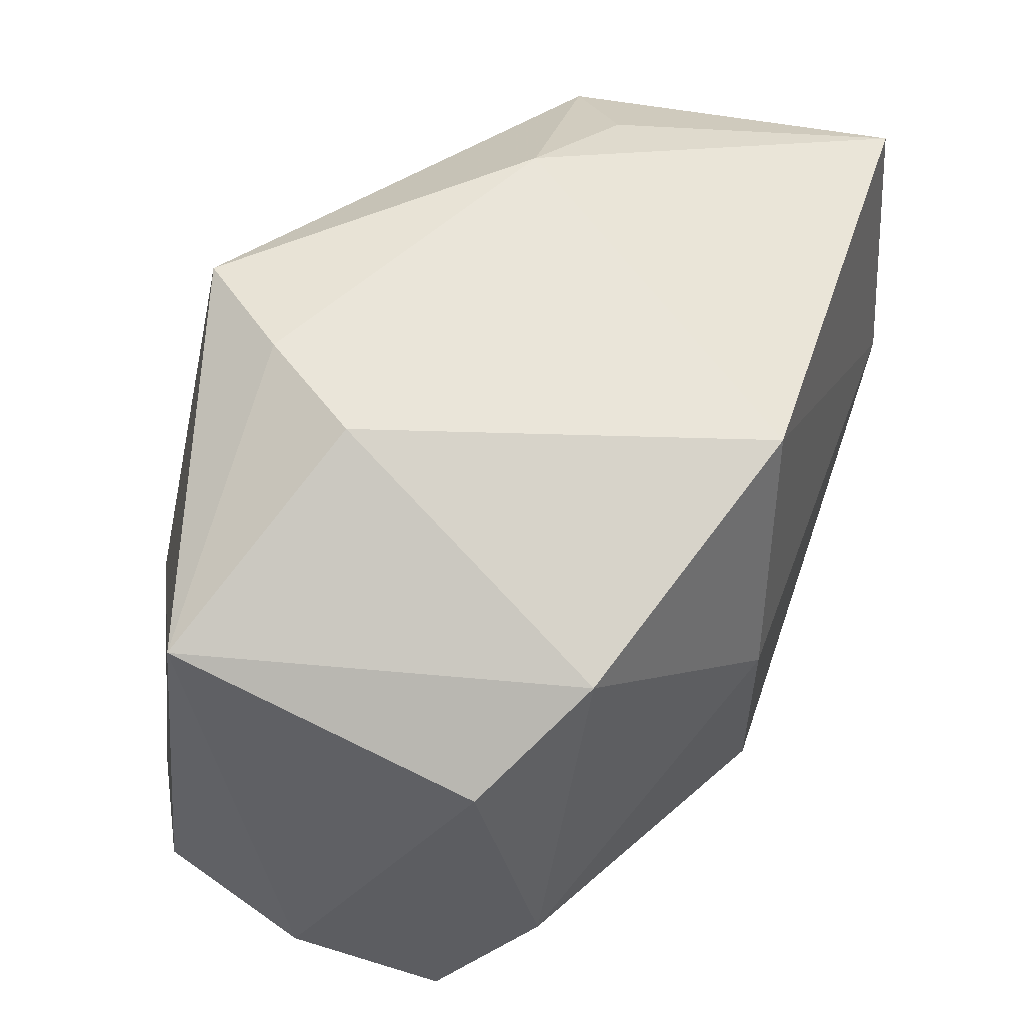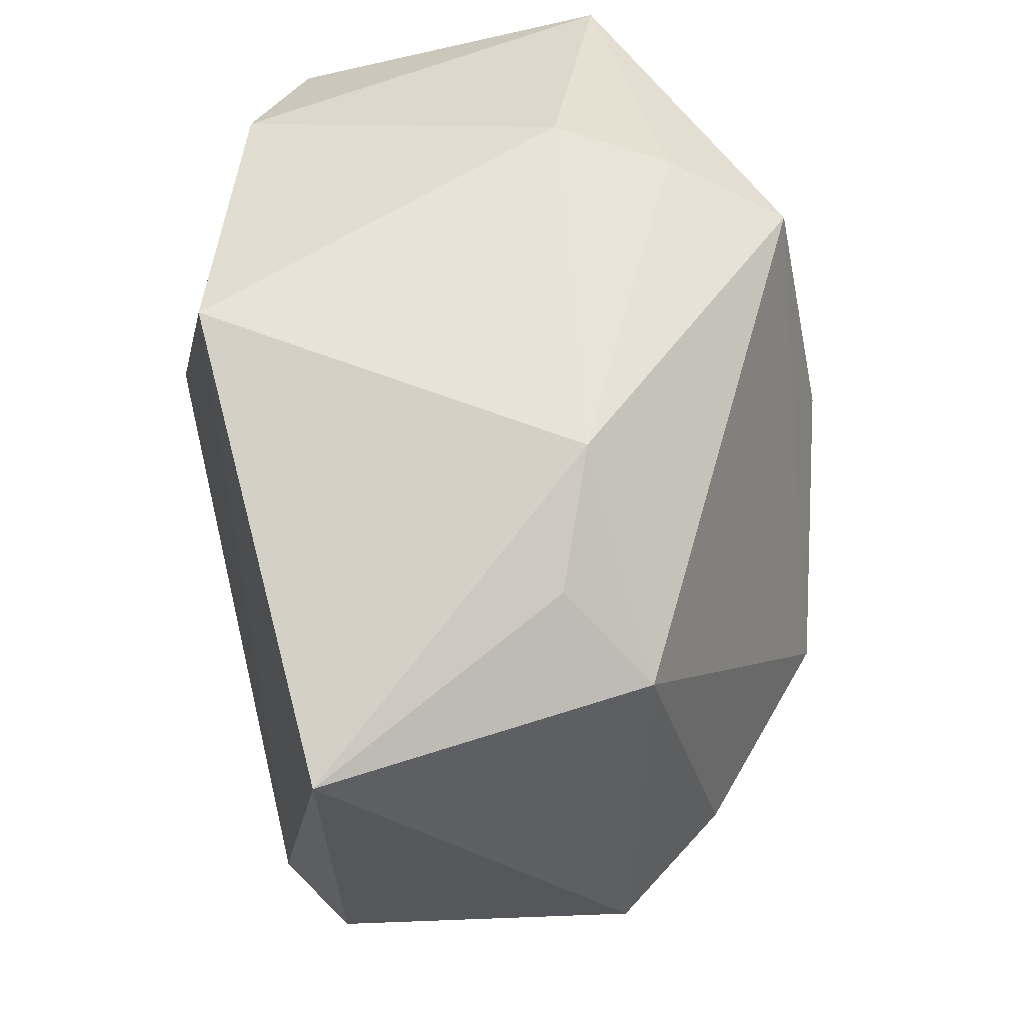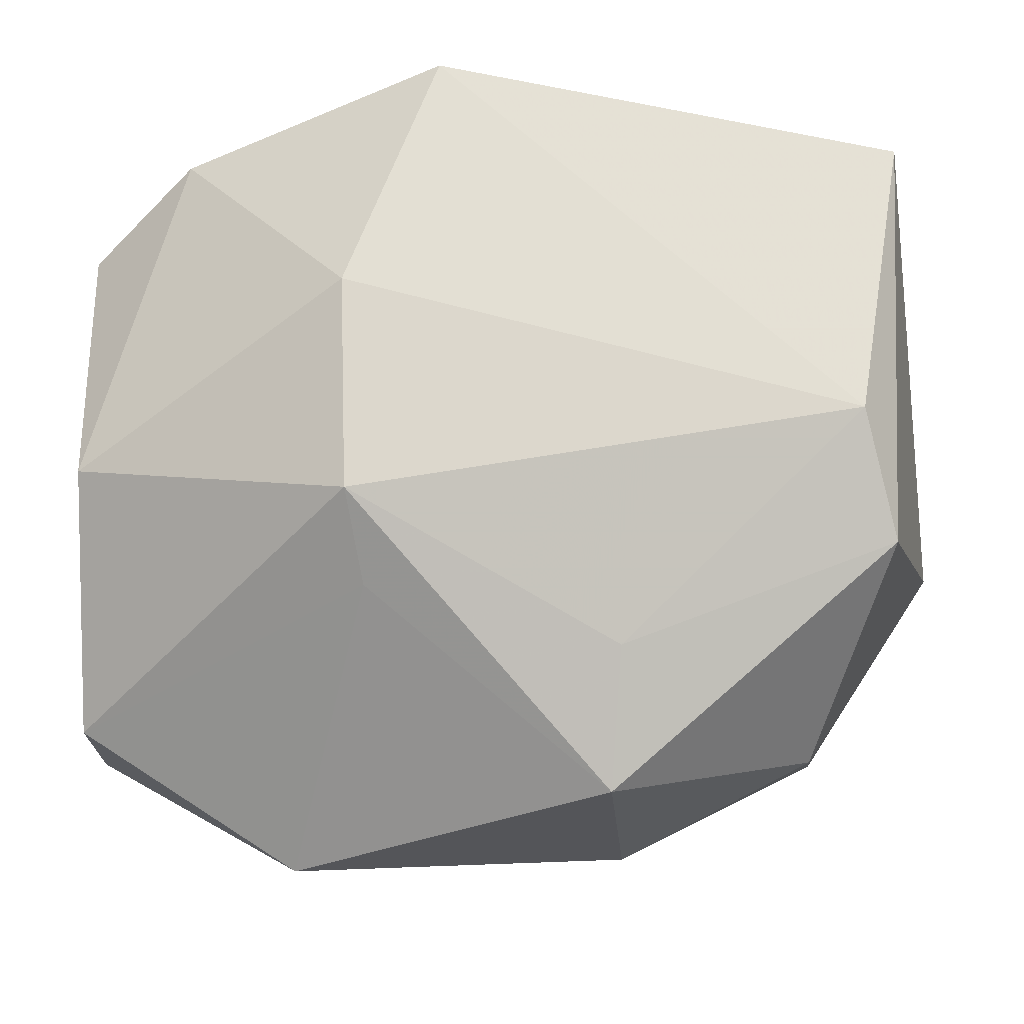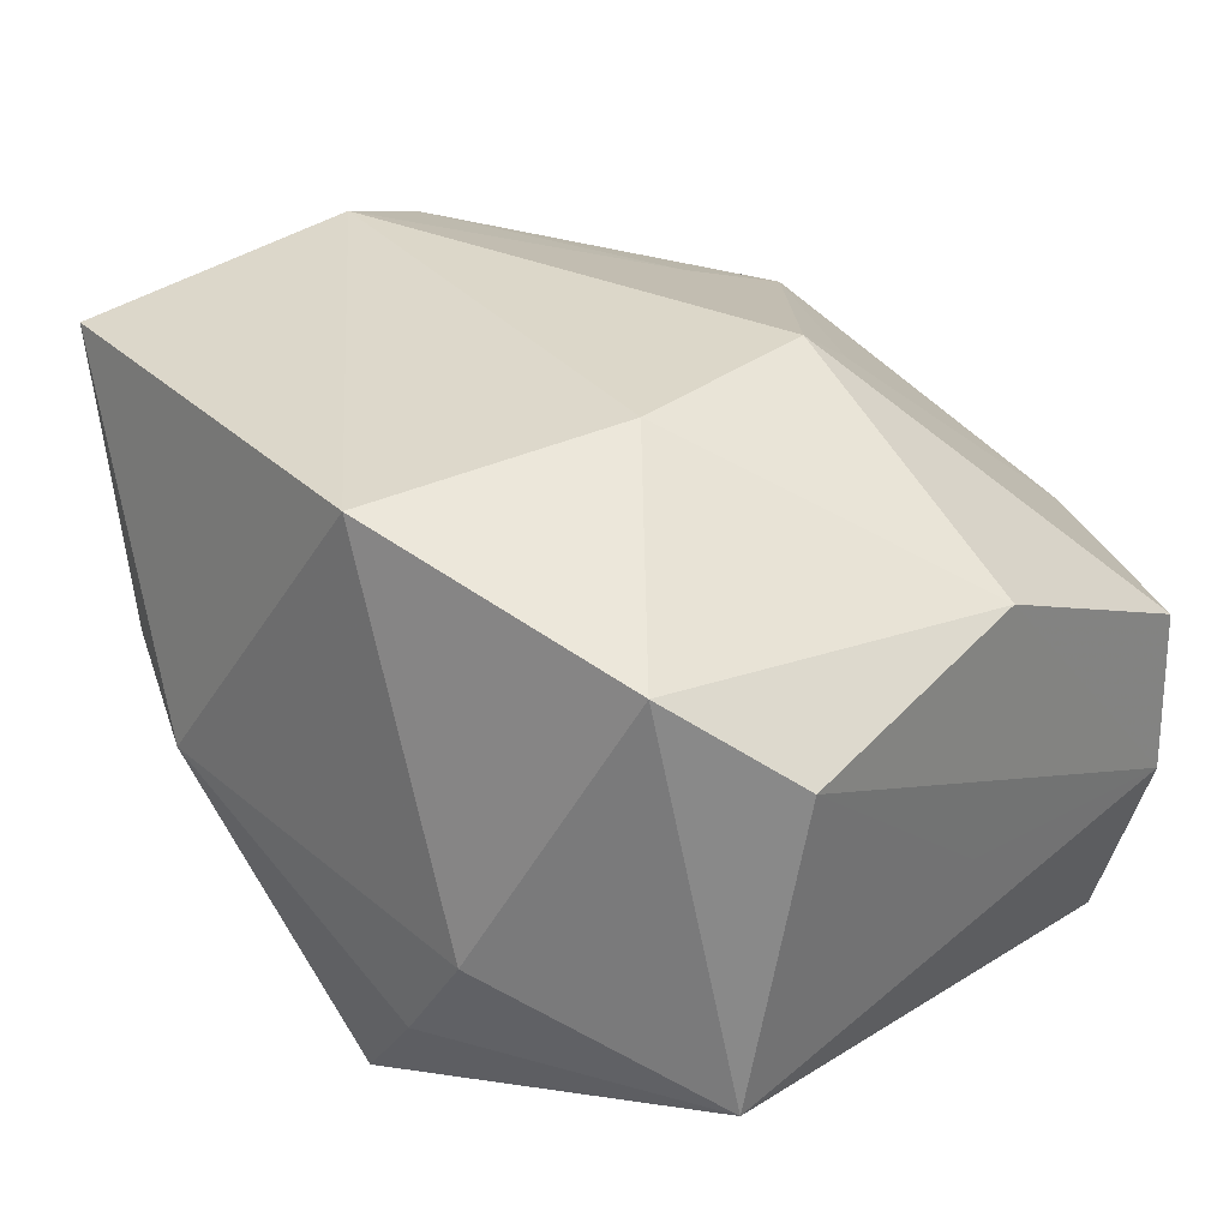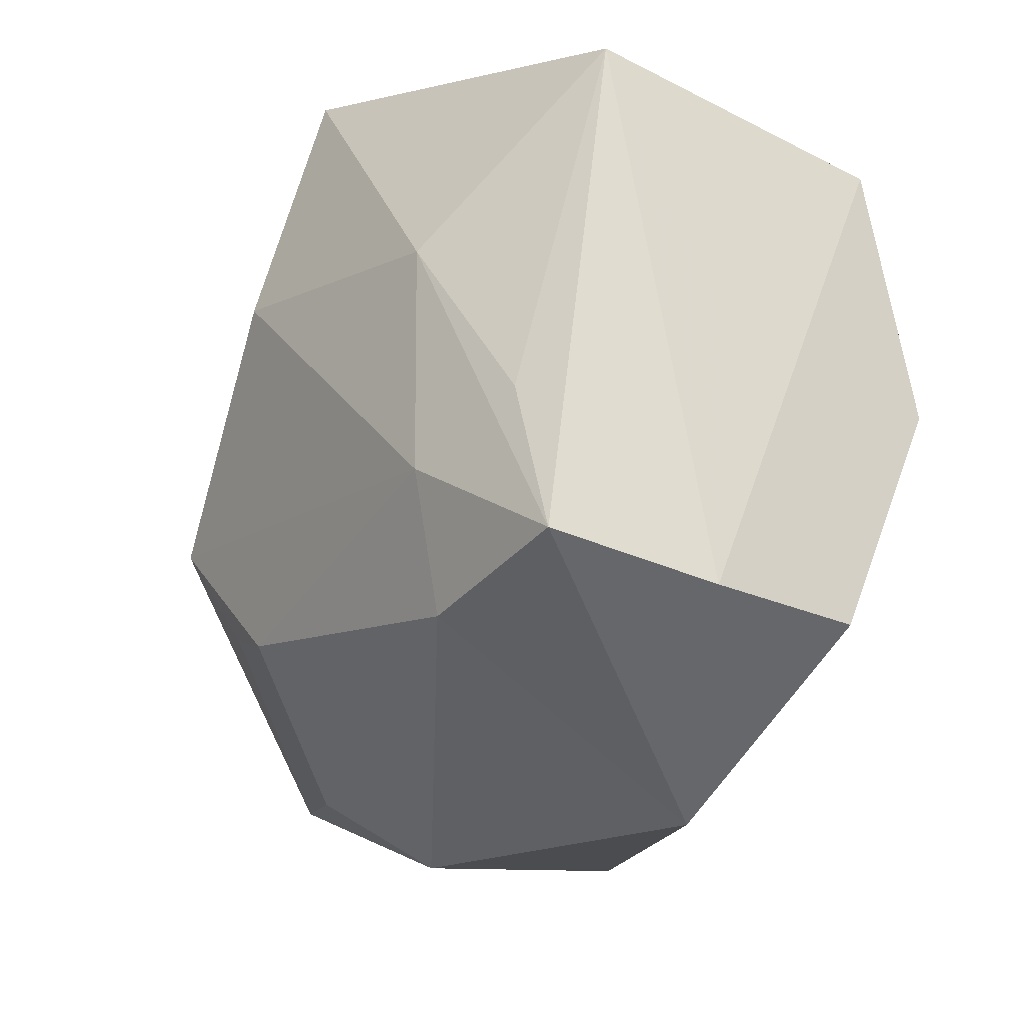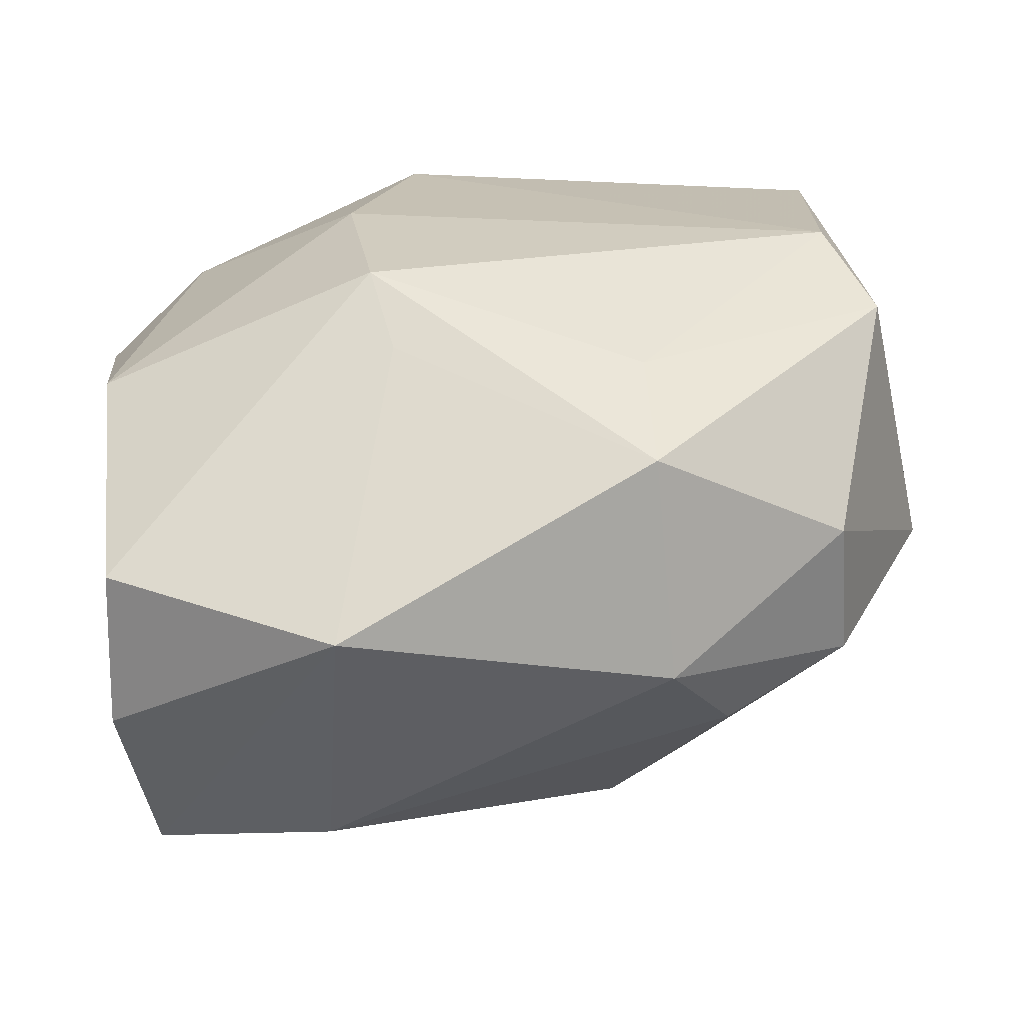
<metadata>
{"format":"obj","ext":"obj","renderer":"f3d","projection":"perspective","resolution":1024,"background":"white","views":[{"elev":58.3,"azim":-70.7,"up":"+Y"},{"elev":61.2,"azim":76.4,"up":"+Y"},{"elev":-17.3,"azim":0.5,"up":"+Y"},{"elev":30.3,"azim":-136.7,"up":"+Z"},{"elev":-24.3,"azim":-125.8,"up":"+Y"},{"elev":24.0,"azim":-7.2,"up":"+Z"}]}
</metadata>
<code>
v -0.01689 -0.02413 -0.02219
v -0.02856 -0.009123 -0.02318
v 0.0114 -0.02066 0.02027
v 0.02917 -0.02566 -0.005569
v -0.03295 0.02197 -0.01711
v -0.03518 0.01784 0.00889
v -0.008862 0.03104 -0.01726
v 0.02788 -0.02769 0.006651
v 0.009769 -0.0185 -0.023
v -0.01163 0.009485 0.0254
v -0.01855 -0.01302 -0.02563
v 0.02077 -0.006679 -0.02437
v -0.03544 -0.02457 -0.009284
v 0.02564 0.0264 0.0003733
v 0.00487 0.01098 -0.02778
v -0.002298 0.02934 -0.02541
v -0.03508 -0.02452 0.004507
v 0.03136 -0.001986 0.0254
v 0.01729 -0.01507 -0.02082
v -0.01449 0.03113 -0.008898
v 0.0106 -0.03197 0.01588
v 0.01207 -0.03449 -0.003036
v -0.02615 0.02431 0.01533
v -0.00967 -0.01571 0.02081
v 0.03533 0.02235 0.02228
v 0.03238 0.02077 -0.005312
v -0.03204 -0.0221 -0.02266
v -0.03493 -0.003645 0.01412
v -0.01641 -0.03642 0.002902
v -0.01106 -0.008752 0.0254
v 0.04005 -0.009131 -0.002288
v -0.03474 -0.001329 -0.006402
v 0.03382 -0.006954 -0.01203
v 0.03411 -0.01236 0.02152
v 0.01823 -0.02838 -0.01044
v 0.01596 0.03113 -0.003896
v -0.0183 0.006783 -0.02568
v -0.003771 0.03028 0.02321
f 36 38 25
f 14 36 25
f 38 36 20
f 18 34 25
f 25 38 18
f 30 18 10
f 10 18 38
f 37 2 5
f 32 6 5
f 25 34 31
f 5 6 23
f 23 20 5
f 38 20 23
f 23 10 38
f 15 37 16
f 16 37 5
f 34 21 8
f 4 31 8
f 8 31 34
f 3 18 30
f 30 21 3
f 34 18 3
f 3 21 34
f 30 10 28
f 28 23 6
f 10 23 28
f 26 14 25
f 25 31 26
f 36 14 26
f 26 16 36
f 15 16 12
f 16 26 12
f 7 20 36
f 36 16 7
f 5 20 7
f 7 16 5
f 24 21 30
f 11 37 15
f 15 12 11
f 11 12 9
f 21 24 29
f 19 12 4
f 9 12 19
f 33 26 31
f 33 12 26
f 33 31 4
f 4 12 33
f 1 11 9
f 30 28 17
f 17 24 30
f 17 29 24
f 29 1 22
f 4 8 22
f 22 8 21
f 21 29 22
f 11 1 27
f 2 37 27
f 37 11 27
f 27 1 29
f 5 2 27
f 4 22 35
f 35 19 4
f 9 19 35
f 35 1 9
f 35 22 1
f 29 17 13
f 13 27 29
f 6 32 13
f 13 32 5
f 5 27 13
f 13 28 6
f 13 17 28

</code>
